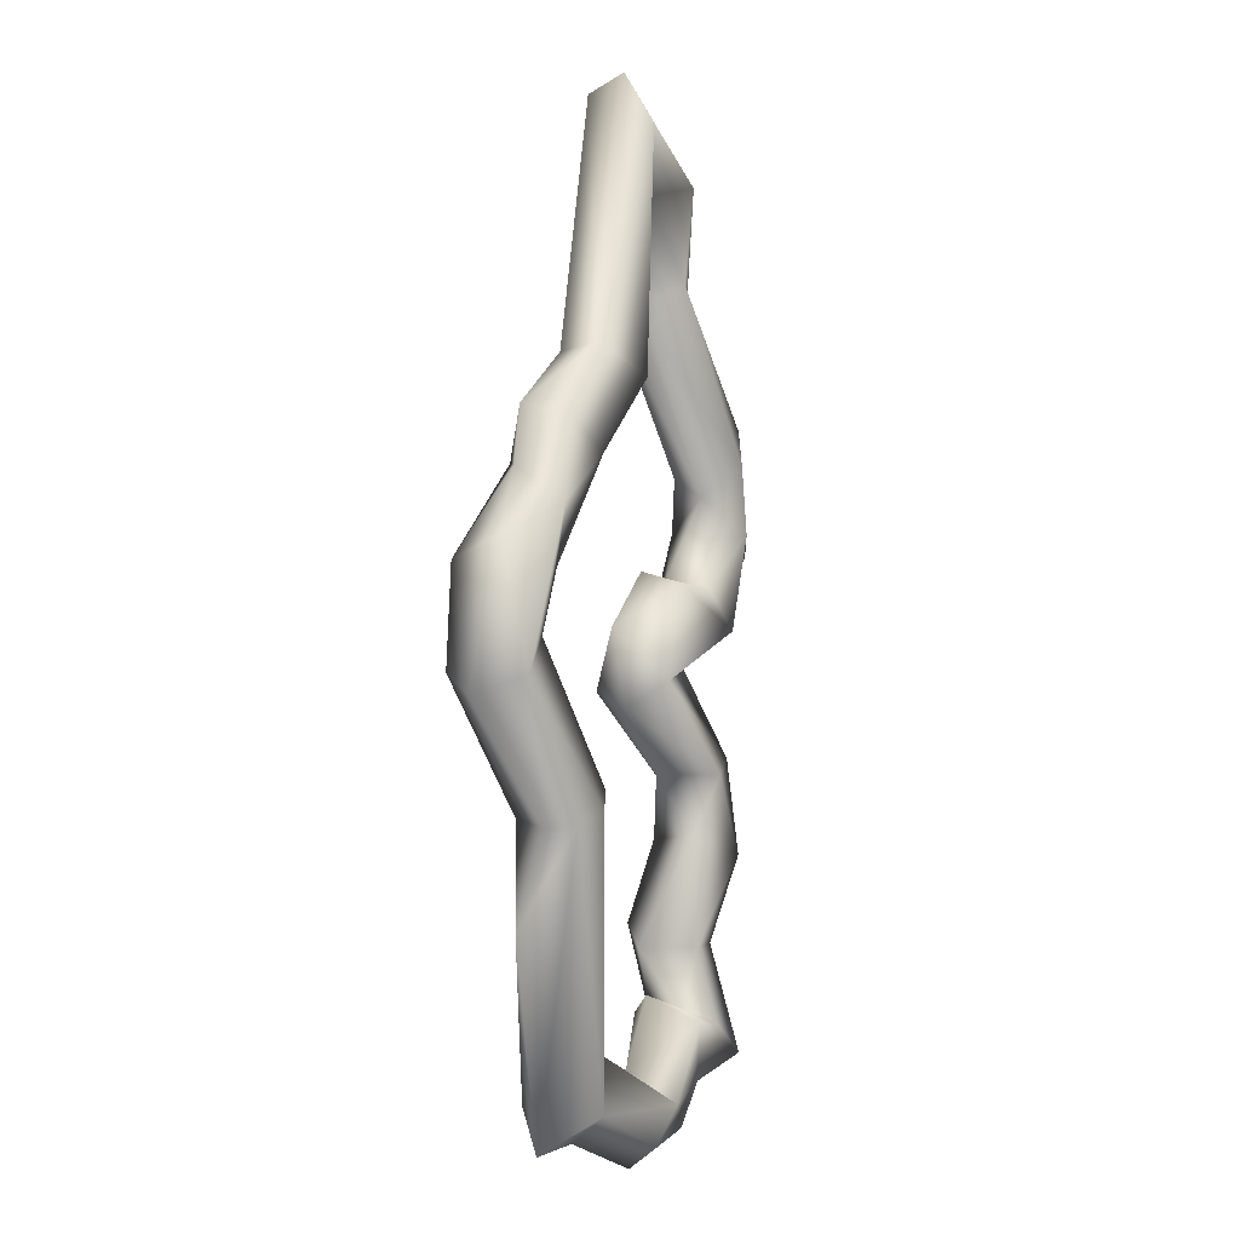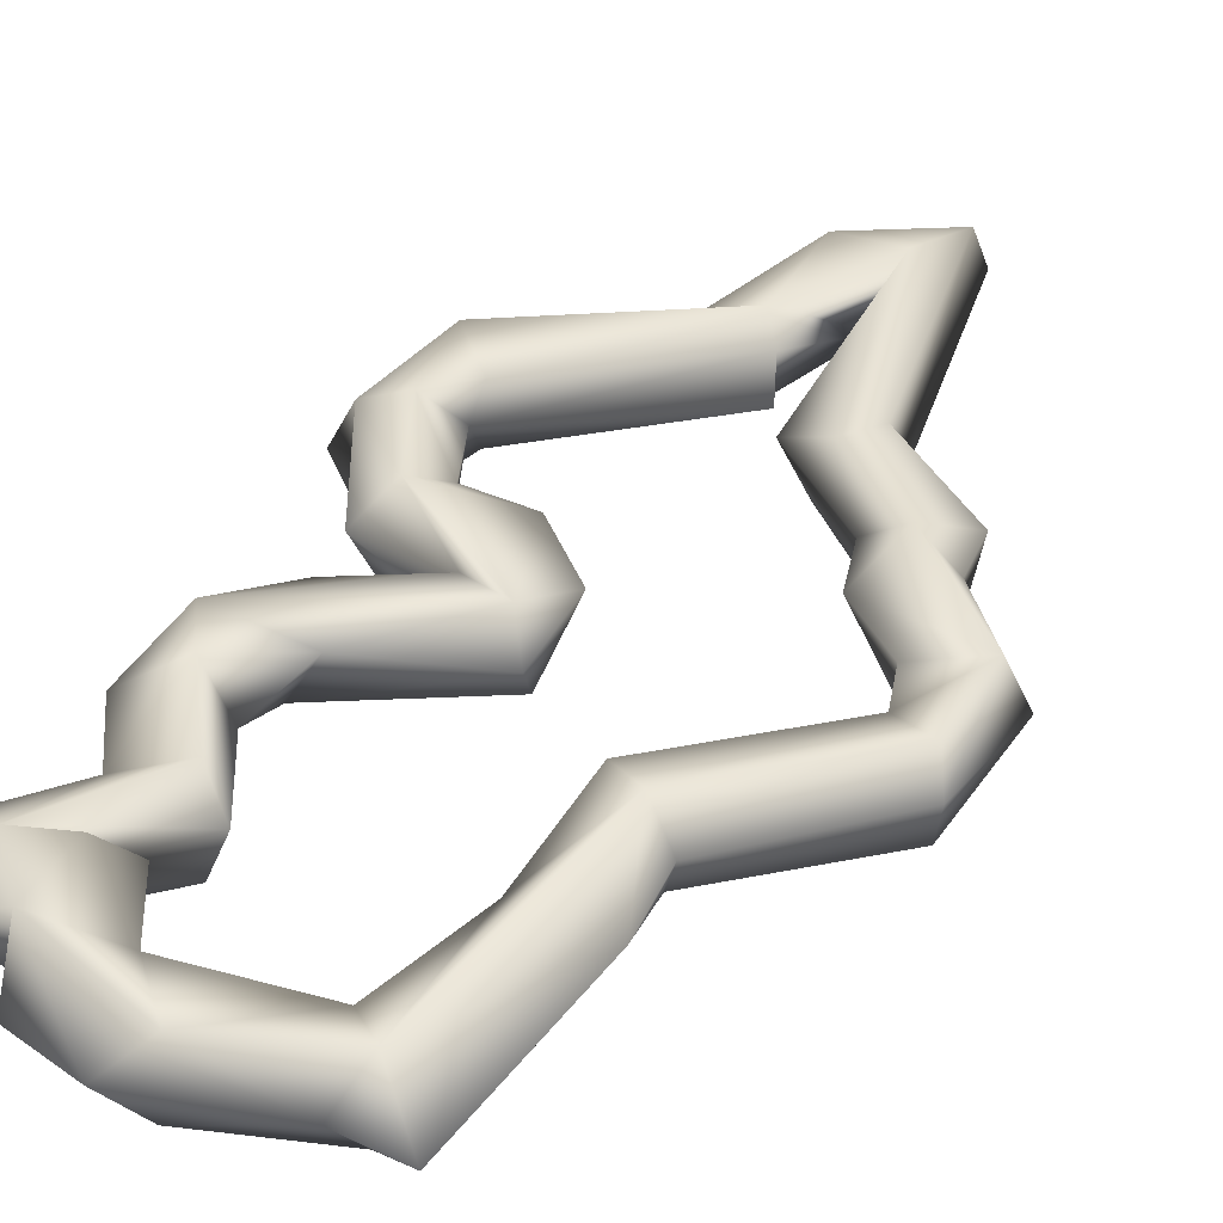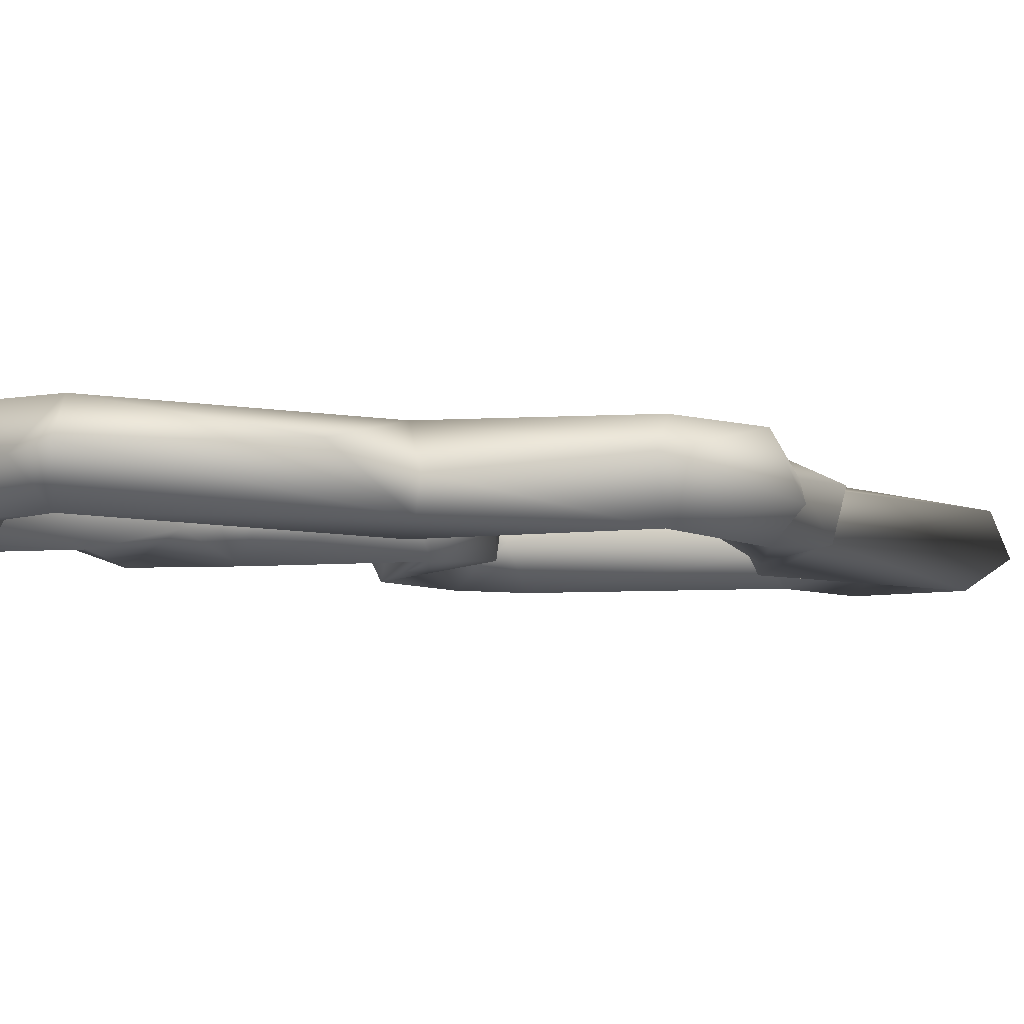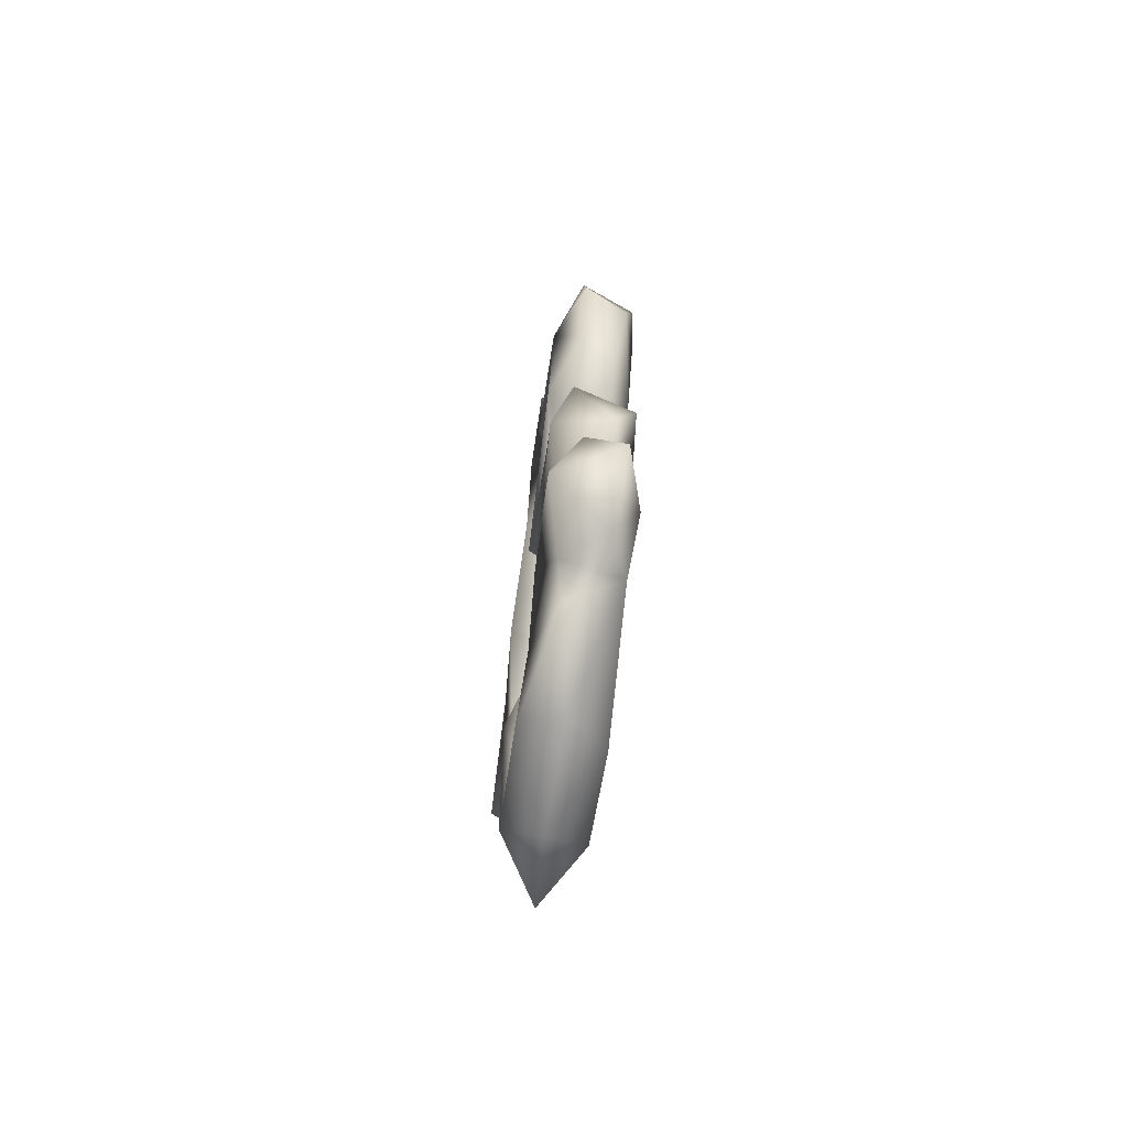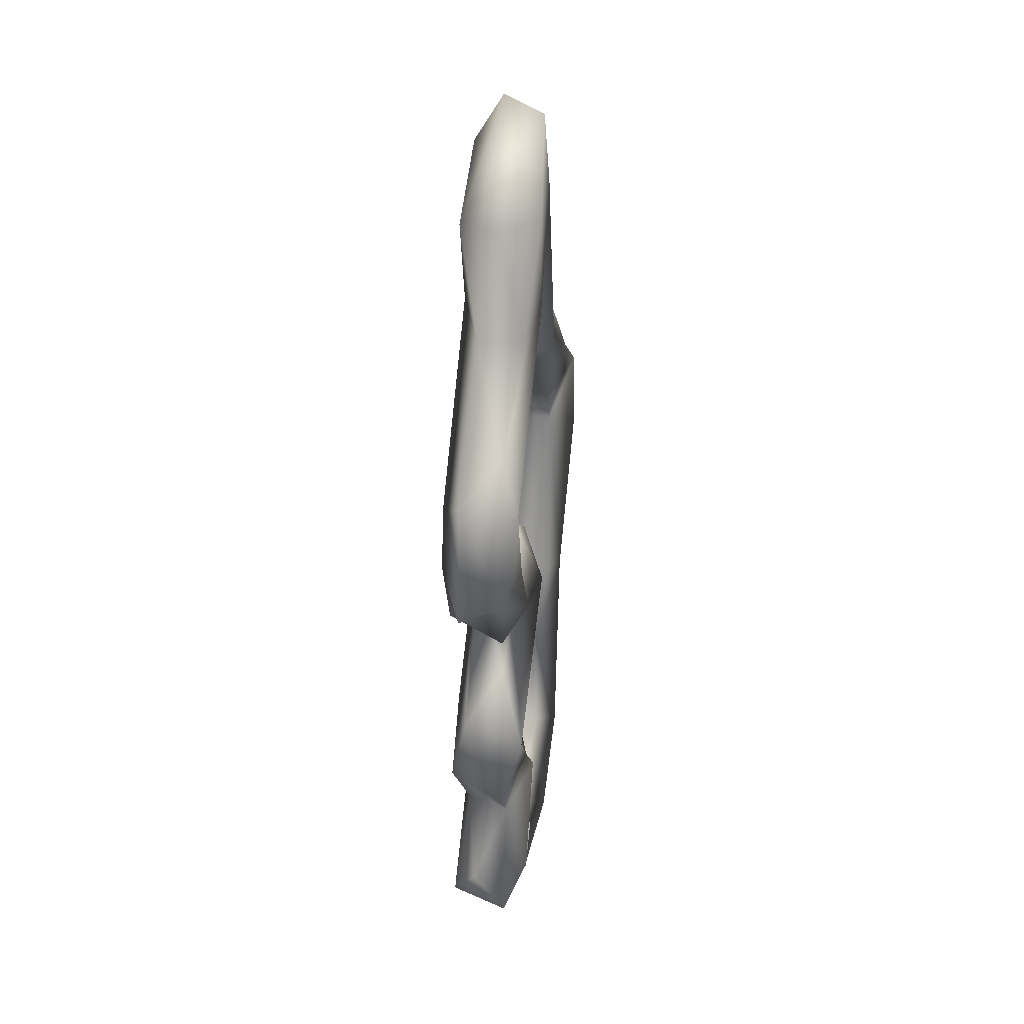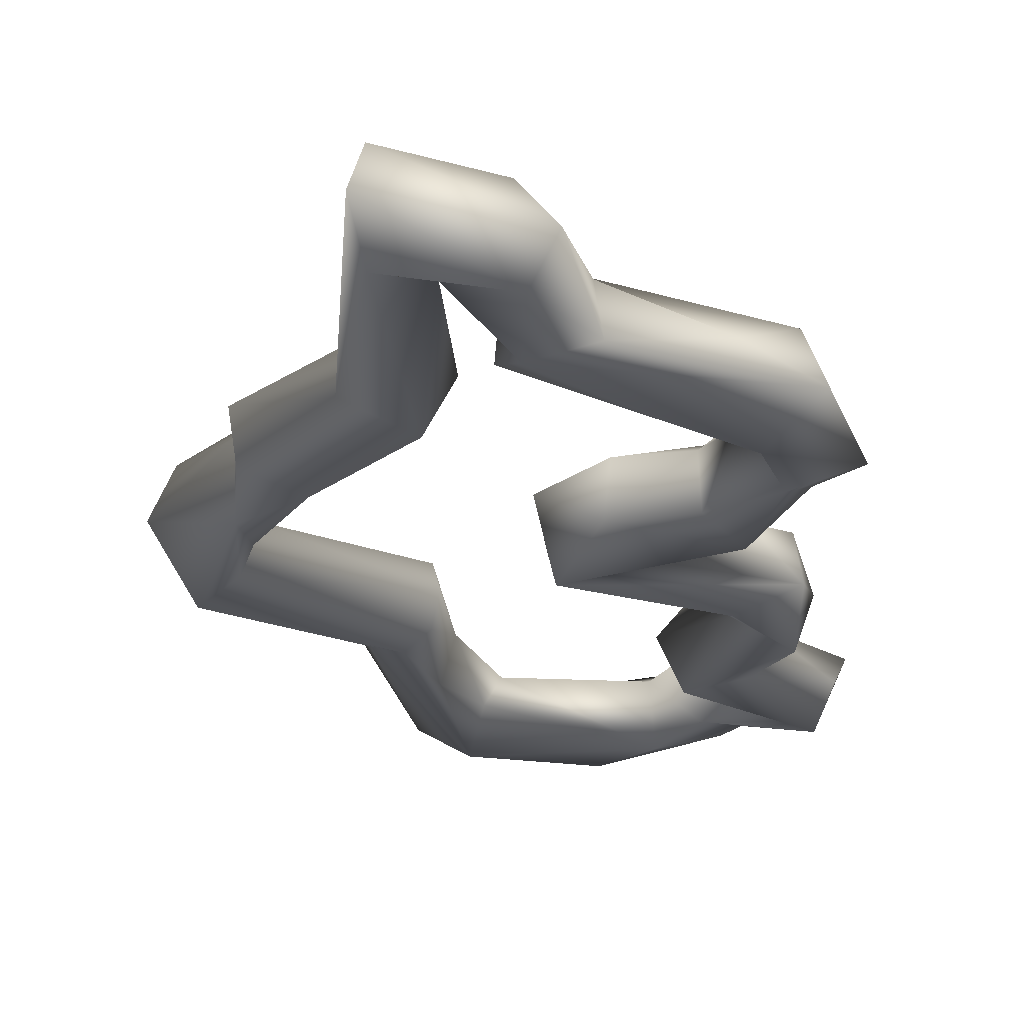
<metadata>
{"format":"obj","ext":"obj","renderer":"f3d","projection":"perspective","resolution":1024,"background":"white","views":[{"elev":-2.0,"azim":-65.1,"up":"+Z"},{"elev":37.1,"azim":-148.4,"up":"+Y"},{"elev":-6.3,"azim":-124.8,"up":"+Y"},{"elev":-74.3,"azim":81.8,"up":"+Z"},{"elev":38.6,"azim":98.2,"up":"+Z"},{"elev":-23.9,"azim":10.1,"up":"+Y"}]}
</metadata>
<code>
o TN.001_CUCurve.1699
v 1.009 -8.7e-05 0.4276
v 1.009 0.001903 0.4292
v 1.011 0.00097 0.4309
v 1.01 -0.0006 0.4317
v 1.014 0.001898 0.4267
v 1.017 -0.001799 0.4283
v 1.014 -0.001923 0.4267
v 1.016 3e-06 0.4254
v 1.017 0.000783 0.4297
v 1.02 0.001709 0.4286
v 1.02 -0.000816 0.4267
v 1.02 0.001914 0.4319
v 1.019 0.000725 0.4329
v 1.019 -0.001906 0.4317
v 1.022 -0.001563 0.4313
v 1.022 7e-06 0.4317
v 1.023 0.001984 0.4308
v 1.024 -0.001985 0.4297
v 1.023 0.000777 0.4279
v 1.021 -0.001164 0.4287
v 1.026 0.001087 0.4302
v 1.025 -0.000692 0.4321
v 1.023 0.000801 0.4351
v 1.019 -0.00189 0.4352
v 1.022 -0.001402 0.4352
v 1.02 0.001946 0.4362
v 1.018 0.000647 0.4352
v 1.023 0.001953 0.4401
v 1.022 -0.000652 0.4403
v 1.024 -0.001965 0.4393
v 1.025 0.000822 0.4383
v 1.024 0.001916 0.4423
v 1.022 -0.001856 0.4432
v 1.025 -0.001026 0.444
v 1.021 0.000794 0.4432
v 1.023 0.000734 0.4463
v 1.019 0.000758 0.4488
v 1.016 0.001898 0.4472
v 1.015 0 0.4464
v 1.016 -0.001914 0.4477
v 1.018 -0.001297 0.4487
v 1.015 0.000768 0.4502
v 1.018 -0.00145 0.4523
v 1.019 0.000788 0.4529
v 1.023 0.002019 0.4508
v 1.023 -0.002025 0.4502
v 1.021 -0.000726 0.4488
v 1.022 0.000887 0.4527
v 1.022 -0.001357 0.4522
v 1.024 0.000762 0.4488
v 1.027 0.001414 0.4544
v 1.026 -0.000666 0.4522
v 1.025 0.002002 0.4552
v 1.024 -1.3e-05 0.4568
v 1.025 -0.002004 0.455
v 1.028 -0.000744 0.454
v 1.025 -0.001989 0.4582
v 1.026 0.001967 0.4596
v 1.024 0.001397 0.4578
v 1.027 -0.000756 0.4604
v 1.024 0.000883 0.4614
v 1.018 0.001915 0.4659
v 1.02 -0.000865 0.4653
v 1.02 0.001352 0.4654
v 1.017 0.001151 0.4646
v 1.016 -0.000755 0.464
v 1.018 -0.001896 0.4662
v 1.02 -1.3e-05 0.4714
v 1.019 -0.001925 0.4709
v 1.018 0.001947 0.4713
v 1.016 -0.000821 0.4701
v 1.015 0.001554 0.4748
v 1.016 0.00194 0.4718
v 1.014 -0.001908 0.473
v 1.014 -0.00046 0.4755
v 1.014 -0.001905 0.4613
v 1.011 -0.000809 0.4627
v 1.011 0.0014 0.4624
v 1.015 0.000551 0.4608
v 1.012 0.001911 0.4601
v 1.008 0.002013 0.4571
v 1.009 -0.00202 0.4575
v 1.006 0.000772 0.4595
v 1.01 0.000538 0.4573
v 1.006 -0.001419 0.459
v 1.006 0.000785 0.4568
v 1.008 0.000968 0.4539
v 1.005 -0.001438 0.4524
v 1.005 0.000755 0.452
v 1.005 -0.00182 0.4552
v 1.002 -0.000723 0.4536
v 1.002 0.001932 0.4526
v 1.005 0.000774 0.4497
v 1.004 -0.001398 0.4495
v 1.002 -0.001878 0.4478
v 1.001 0.000588 0.447
v 1.002 0.001978 0.4479
v 1.009 -0.002001 0.442
v 1.007 4.5e-05 0.4414
v 1.008 0.00197 0.4417
v 1.01 0.001477 0.4427
v 1.01 3.8e-05 0.4433
v 1.01 -0.001441 0.4429
v 1.007 -0.001419 0.4414
v 1.01 0.000749 0.4367
v 1.009 -0.001422 0.4367
v 1.006 0.000763 0.4369
v 1.009 -0.001902 0.429
v 1.006 2e-06 0.4275
f 3 5 2
f 108 6 4
f 1 7 108
f 5 8 1
f 6 9 3
f 8 11 7
f 9 10 5
f 10 11 8
f 10 20 11
f 9 12 10
f 20 14 6
f 14 13 9
f 15 16 13
f 16 17 12
f 20 18 14
f 10 19 20
f 17 19 10
f 19 18 20
f 17 21 19
f 21 22 18
f 21 23 22
f 17 23 21
f 18 24 15
f 16 27 17
f 24 27 16
f 25 24 18
f 28 31 23
f 27 28 26
f 24 29 27
f 25 30 24
f 23 30 25
f 28 32 31
f 30 33 29
f 32 34 31
f 34 33 30
f 29 35 28
f 33 35 29
f 36 41 34
f 32 37 36
f 35 38 32
f 33 39 35
f 34 40 33
f 39 42 38
f 40 42 39
f 43 44 42
f 44 45 38
f 41 46 40
f 43 48 44
f 46 49 43
f 37 50 47
f 45 50 37
f 45 51 50
f 48 53 45
f 49 54 48
f 52 55 46
f 54 53 48
f 51 56 52
f 56 57 55
f 51 60 56
f 54 59 53
f 58 61 60
f 59 62 58
f 61 63 60
f 62 64 61
f 54 65 59
f 60 67 57
f 67 65 66
f 64 68 63
f 63 69 67
f 68 69 63
f 67 71 65
f 69 71 67
f 71 73 62
f 68 75 69
f 72 75 68
f 74 76 71
f 72 77 75
f 73 78 72
f 79 80 73
f 77 82 76
f 78 83 77
f 81 83 78
f 79 84 80
f 82 84 79
f 81 86 83
f 86 90 85
f 82 87 84
f 87 92 81
f 88 89 87
f 86 91 90
f 88 93 89
f 90 94 88
f 93 97 92
f 91 95 90
f 92 96 91
f 93 100 97
f 94 102 93
f 98 103 94
f 99 104 95
f 103 105 102
f 98 106 103
f 105 2 100
f 104 108 98
f 107 109 104
f 2 109 107
f 106 4 105
f 108 4 106
f 2 5 1
f 4 6 3
f 108 7 6
f 1 8 7
f 3 9 5
f 5 10 8
f 7 11 6
f 11 20 6
f 9 13 12
f 6 14 9
f 14 15 13
f 13 16 12
f 12 17 10
f 14 18 15
f 19 21 18
f 22 23 25
f 15 24 16
f 22 25 18
f 17 26 23
f 17 27 26
f 26 28 23
f 27 29 28
f 24 30 29
f 23 31 30
f 31 34 30
f 28 35 32
f 32 36 34
f 36 37 41
f 32 38 37
f 35 39 38
f 33 40 39
f 34 41 40
f 40 43 42
f 42 44 38
f 38 45 37
f 40 46 43
f 37 47 41
f 41 47 46
f 44 48 45
f 43 49 48
f 47 50 46
f 50 52 46
f 50 51 52
f 45 53 51
f 46 55 49
f 49 55 54
f 52 56 55
f 53 58 51
f 55 57 54
f 51 58 60
f 53 59 58
f 56 60 57
f 57 66 54
f 58 62 61
f 61 64 63
f 59 65 62
f 54 66 65
f 57 67 66
f 60 63 67
f 62 70 64
f 64 70 68
f 65 71 62
f 62 73 70
f 70 72 68
f 70 73 72
f 69 74 71
f 69 75 74
f 71 79 73
f 71 76 79
f 75 77 74
f 72 78 77
f 73 80 78
f 74 77 76
f 80 81 78
f 76 82 79
f 77 83 85
f 80 84 81
f 77 85 82
f 83 86 85
f 84 87 81
f 85 90 82
f 82 88 87
f 81 92 86
f 87 89 92
f 82 90 88
f 86 92 91
f 89 93 92
f 88 94 93
f 90 95 94
f 91 96 95
f 92 97 96
f 97 100 96
f 95 98 94
f 96 99 95
f 96 100 99
f 93 101 100
f 93 102 101
f 94 103 102
f 95 104 98
f 102 105 101
f 100 107 99
f 101 105 100
f 103 106 105
f 99 107 104
f 100 2 107
f 98 108 106
f 104 109 108
f 105 3 2
f 105 4 3
f 109 1 108
f 109 2 1

</code>
